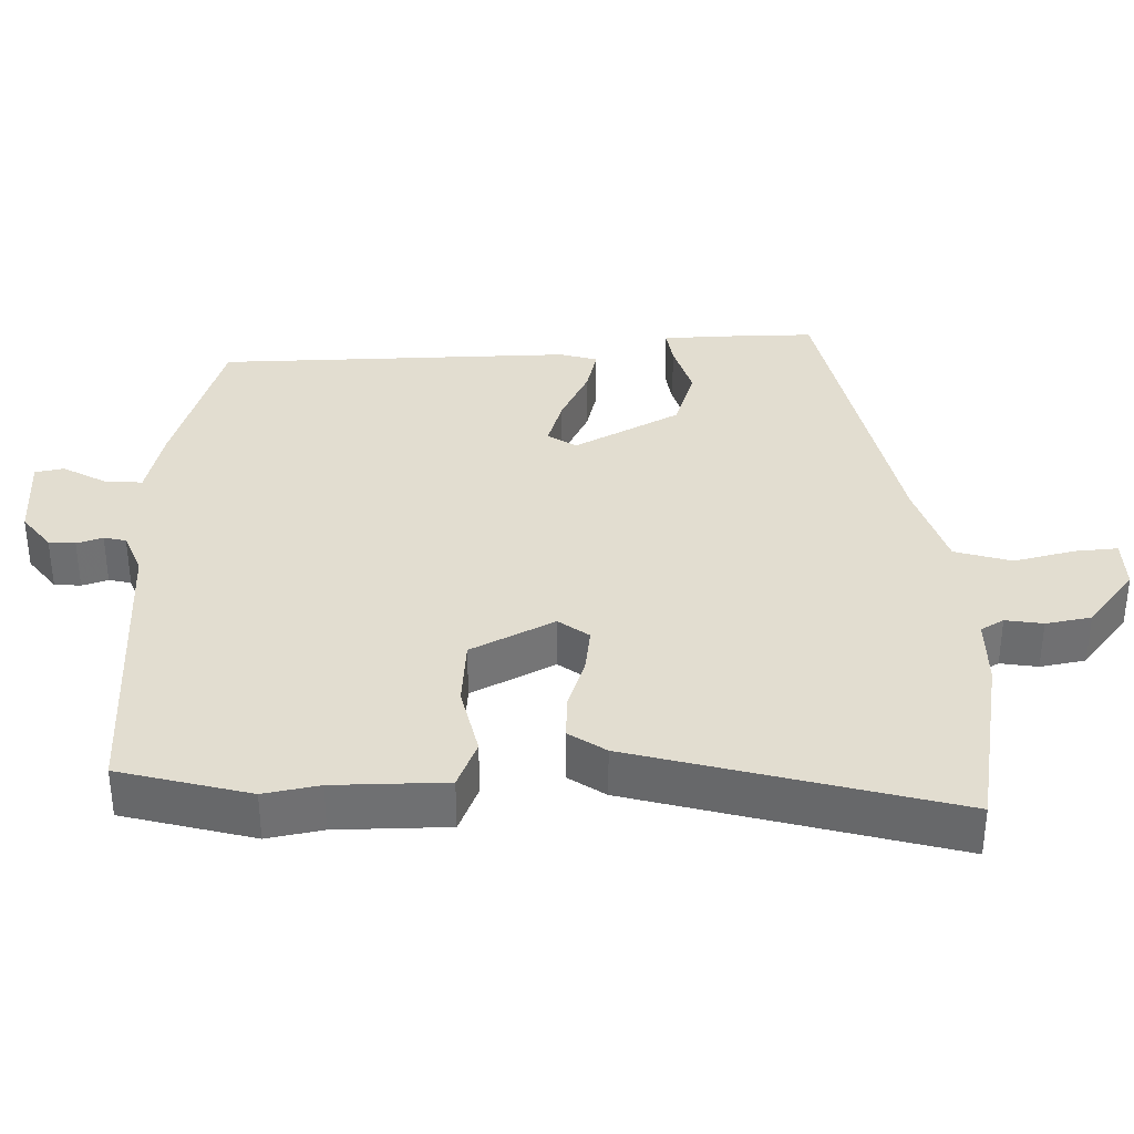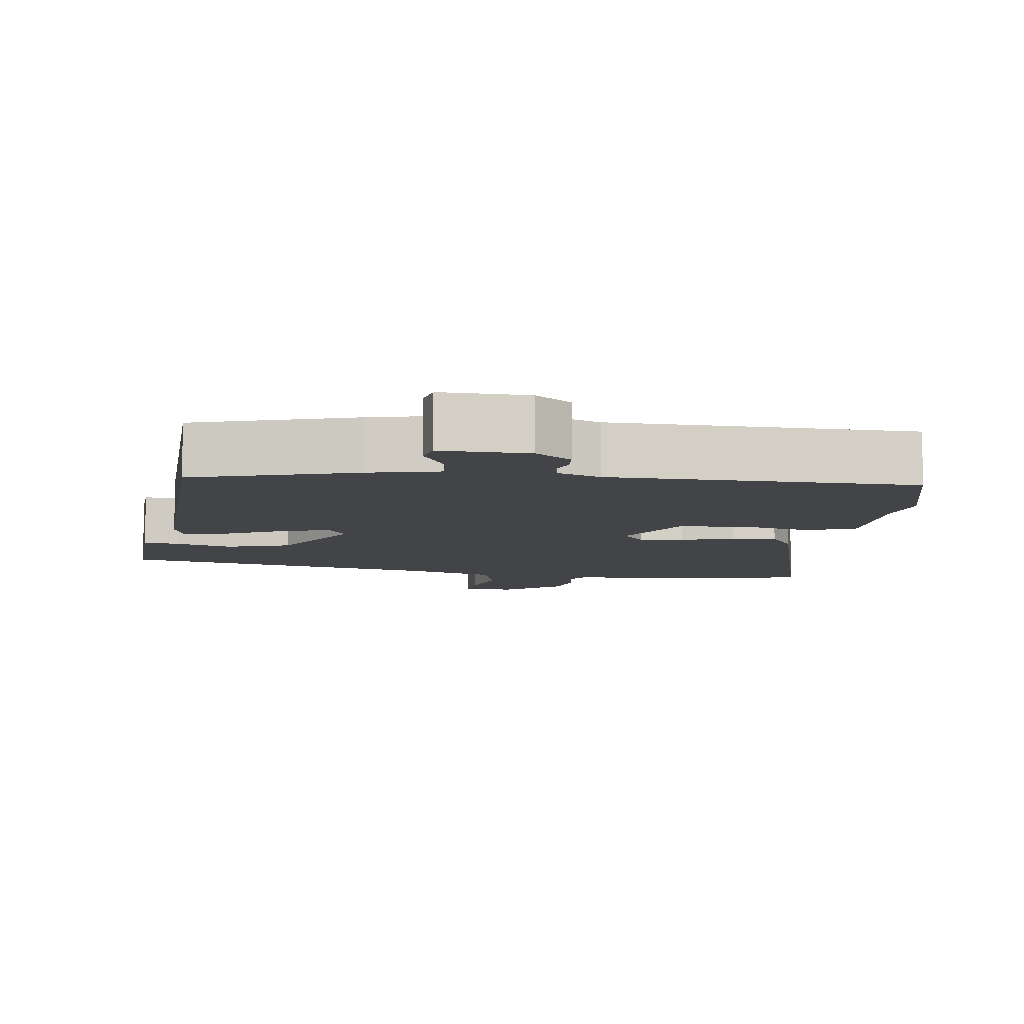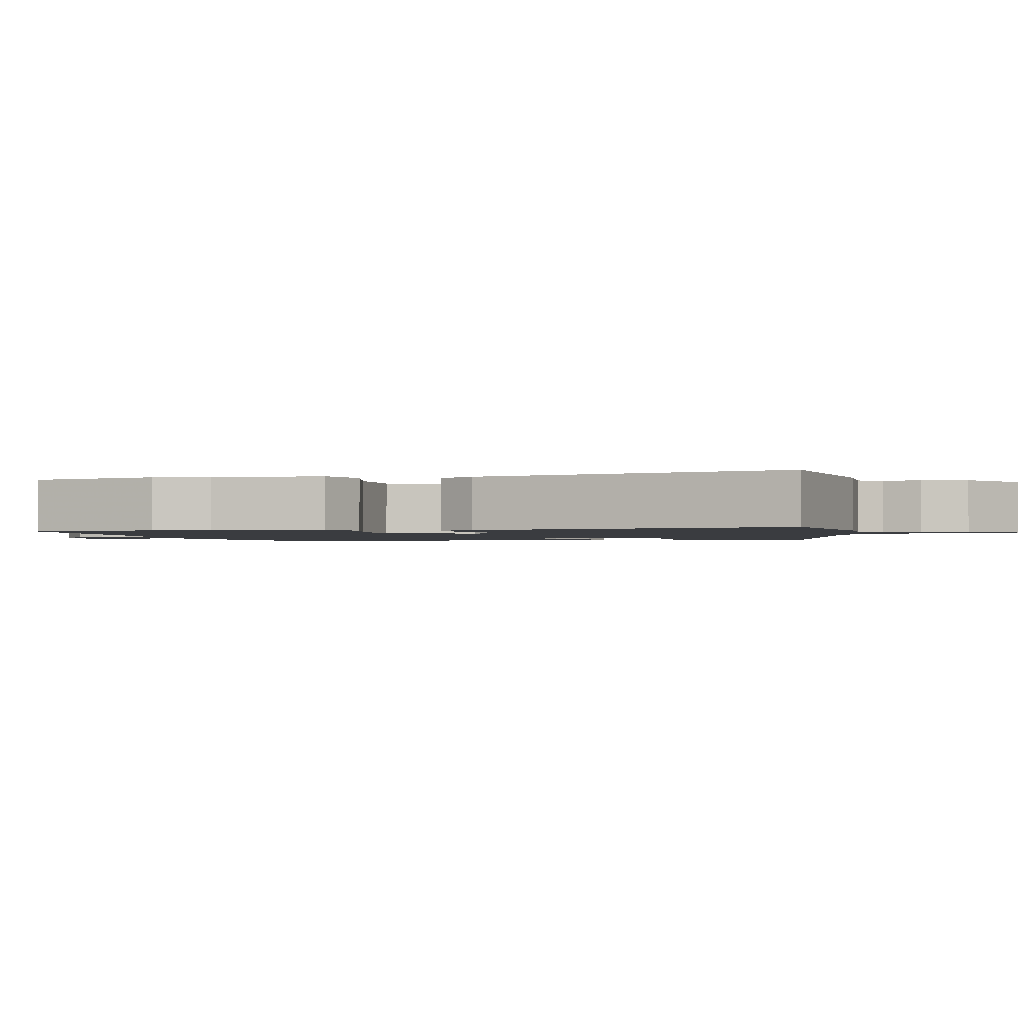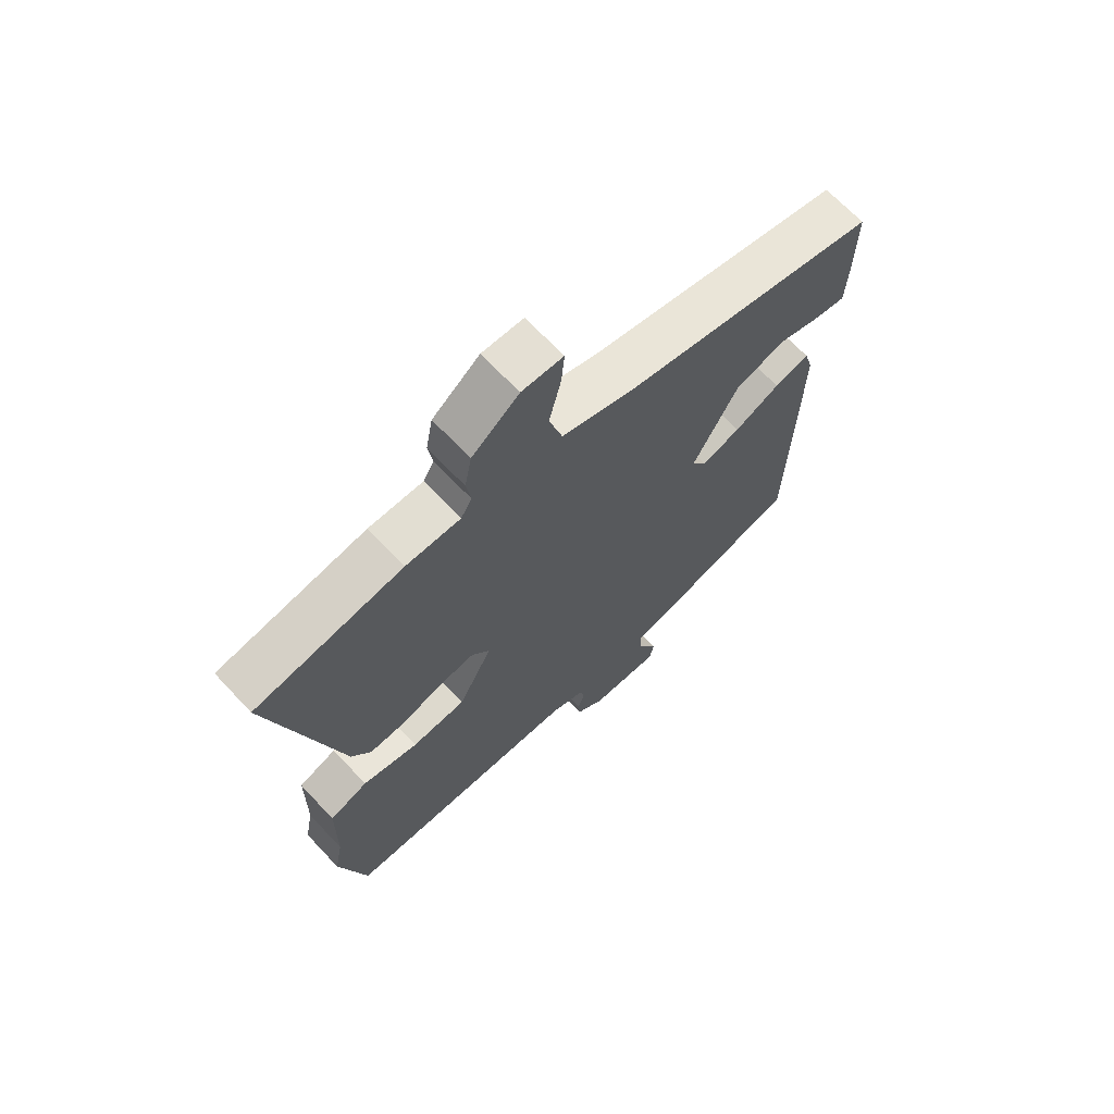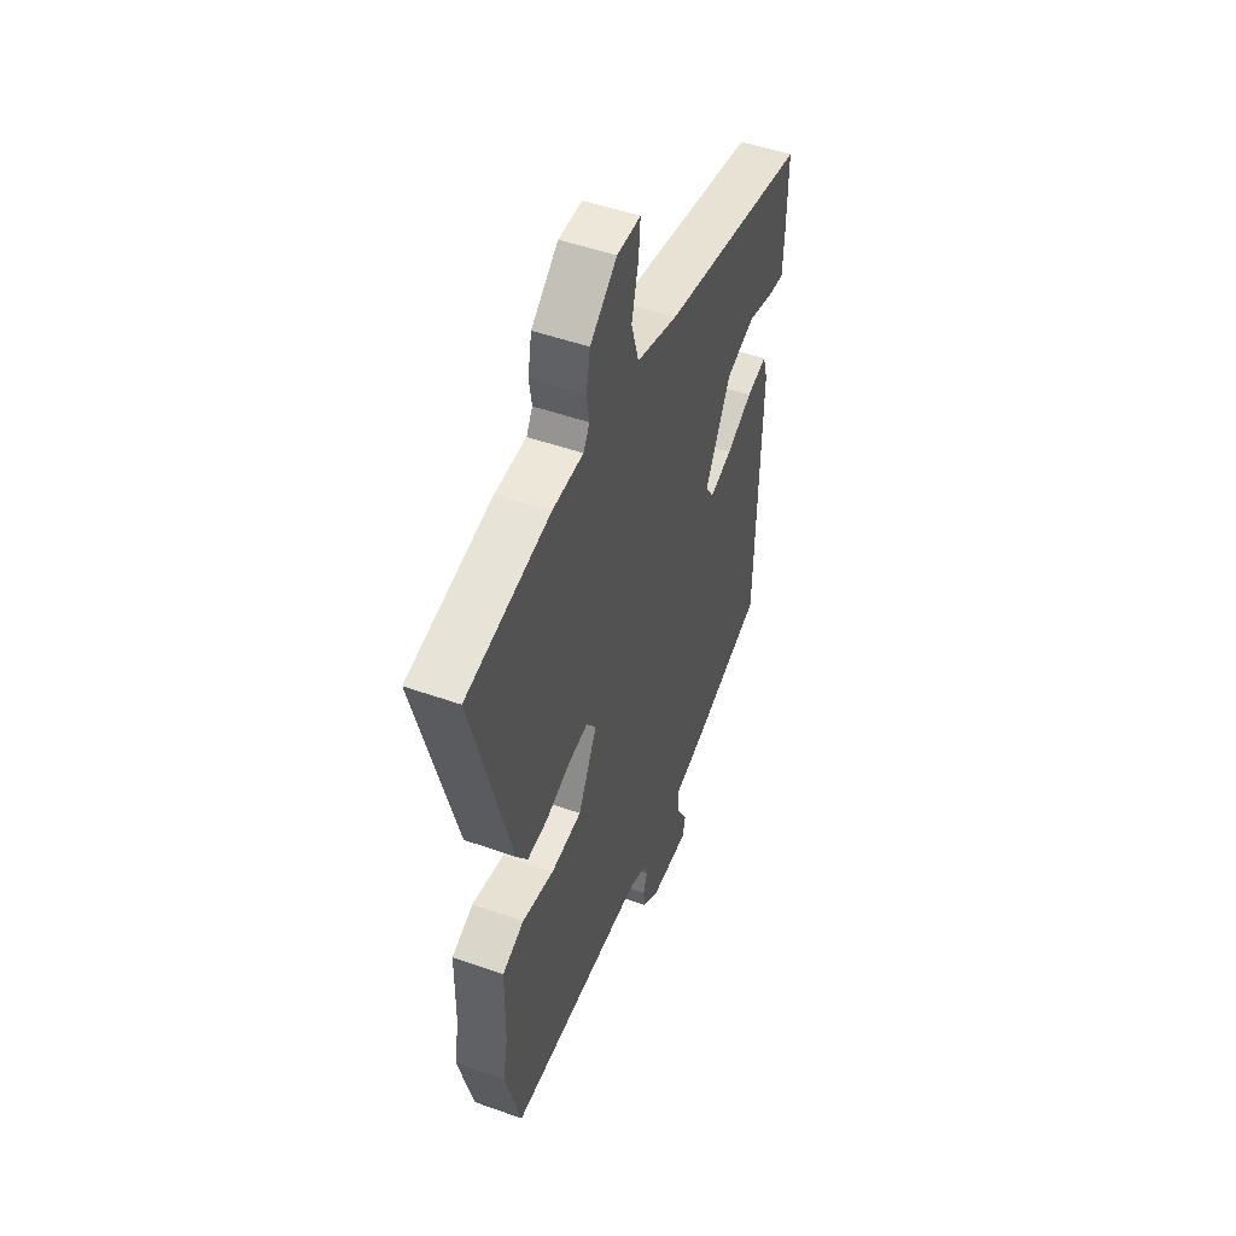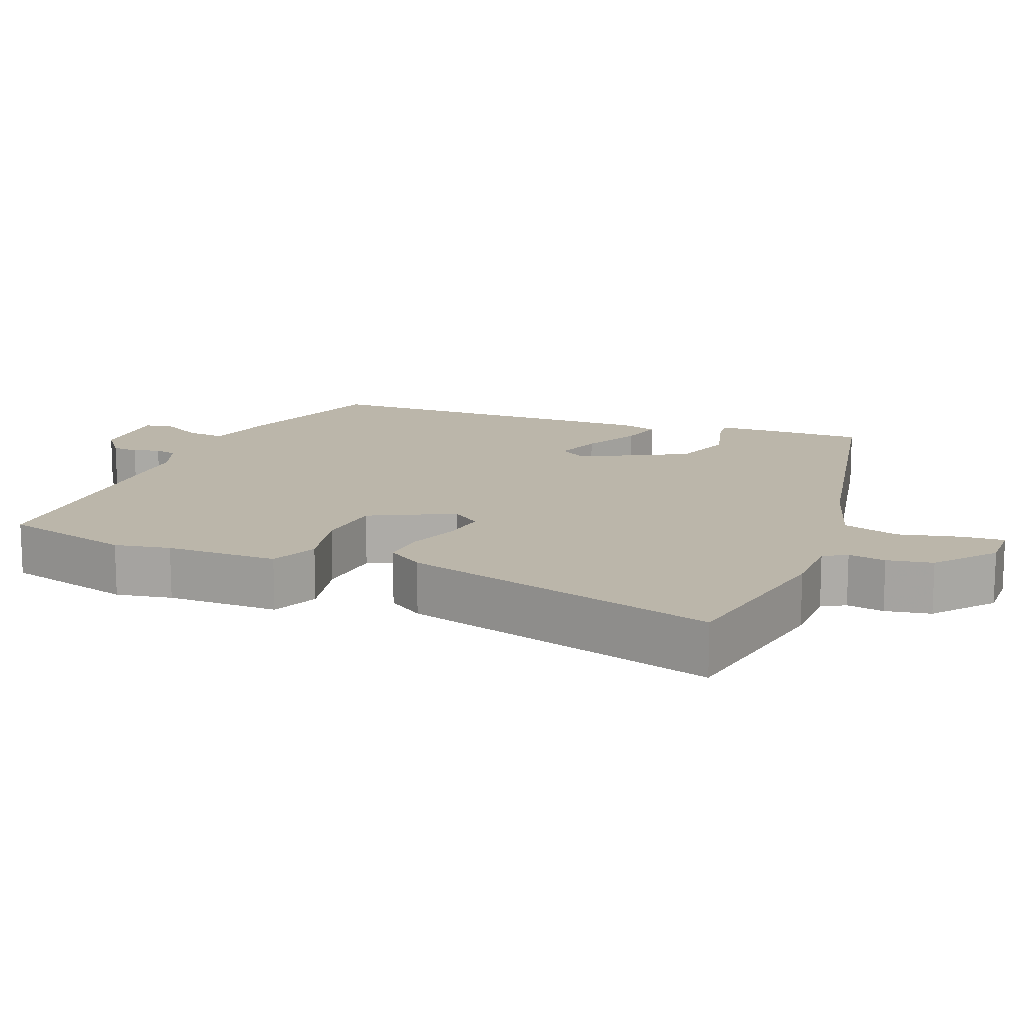
<metadata>
{"format":"obj","ext":"obj","renderer":"f3d","projection":"perspective","resolution":1024,"background":"white","views":[{"elev":35.4,"azim":-91.1,"up":"+Y"},{"elev":-8.1,"azim":172.3,"up":"+Y"},{"elev":-1.5,"azim":-77.6,"up":"+Y"},{"elev":68.0,"azim":-43.2,"up":"+Z"},{"elev":50.1,"azim":-68.7,"up":"+Z"},{"elev":14.0,"azim":-67.7,"up":"+Y"}]}
</metadata>
<code>
v -0.491 0.07 -0.536
v -0.538 0.07 -0.354
v -0.523 0.07 -0.277
v -0.521 0.07 -0.121
v -0.454 0.07 -0.094
v -0.356 0.07 -0.117
v -0.261 0.07 -0.11
v -0.202 0.07 0.005
v -0.233 0.07 0.047
v -0.295 0.07 0.039
v -0.368 0.07 0.015
v -0.431 0.07 0.012
v -0.465 0.07 0.063
v -0.582 0.07 0.504
v -0.325 0.07 0.548
v -0.23 0.07 0.548
v -0.211 0.07 0.58
v -0.219 0.07 0.632
v -0.207 0.07 0.695
v -0.125 0.07 0.76
v -0.053 0.07 0.758
v -0.058 0.07 0.699
v -0.079 0.07 0.614
v -0.056 0.07 0.535
v 0.07 0.07 0.494
v 0.517 0.07 0.397
v 0.515 0.07 0.258
v 0.511 0.07 0.181
v 0.46 0.07 0.189
v 0.382 0.07 0.213
v 0.294 0.07 0.185
v 0.215 0.07 0.039
v 0.241 0.07 -0.001
v 0.309 0.07 0.02
v 0.389 0.07 0.059
v 0.451 0.07 0.074
v 0.466 0.07 0.022
v 0.454 0.07 -0.473
v 0.23 0.07 -0.542
v 0.132 0.07 -0.565
v 0.136 0.07 -0.618
v 0.169 0.07 -0.678
v 0.161 0.07 -0.718
v 0.039 0.07 -0.714
v -0.011 0.07 -0.675
v -0.014 0.07 -0.638
v -0.002 0.07 -0.602
v -0.009 0.07 -0.571
v -0.069 0.07 -0.547
v -0.491 0 -0.536
v -0.538 0 -0.354
v -0.523 0 -0.277
v -0.521 0 -0.121
v -0.454 0 -0.094
v -0.356 0 -0.117
v -0.261 0 -0.11
v -0.202 0 0.005
v -0.233 0 0.047
v -0.295 0 0.039
v -0.368 0 0.015
v -0.431 0 0.012
v -0.465 0 0.063
v -0.582 0 0.504
v -0.325 0 0.548
v -0.23 0 0.548
v -0.211 0 0.58
v -0.219 0 0.632
v -0.207 0 0.695
v -0.125 0 0.76
v -0.053 0 0.758
v -0.058 0 0.699
v -0.079 0 0.614
v -0.056 0 0.535
v 0.07 0 0.494
v 0.517 0 0.397
v 0.515 0 0.258
v 0.511 0 0.181
v 0.46 0 0.189
v 0.382 0 0.213
v 0.294 0 0.185
v 0.215 0 0.039
v 0.241 0 -0.001
v 0.309 0 0.02
v 0.389 0 0.059
v 0.451 0 0.074
v 0.466 0 0.022
v 0.454 0 -0.473
v 0.23 0 -0.542
v 0.132 0 -0.565
v 0.136 0 -0.618
v 0.169 0 -0.678
v 0.161 0 -0.718
v 0.039 0 -0.714
v -0.011 0 -0.675
v -0.014 0 -0.638
v -0.002 0 -0.602
v -0.009 0 -0.571
v -0.069 0 -0.547
f 44 45 46 47
f 44 47 48
f 41 42 43 44
f 40 41 44 48
f 39 40 48 49
f 34 35 36 37
f 33 34 37 38
f 32 33 38 39
f 27 28 29 30
f 25 26 27 30
f 24 25 30 31
f 20 21 22 23
f 20 23 24
f 17 18 19 20
f 17 20 24
f 16 17 24 31
f 10 11 12 13
f 9 10 13 14
f 3 4 5 6
f 3 6 7
f 2 3 7
f 1 2 7
f 32 39 49 1
f 9 14 15 16
f 8 9 16 31
f 7 8 31 32
f 1 7 32
f 96 95 94 93
f 97 96 93
f 93 92 91 90
f 97 93 90 89
f 98 97 89 88
f 86 85 84 83
f 87 86 83 82
f 88 87 82 81
f 79 78 77 76
f 79 76 75 74
f 80 79 74 73
f 72 71 70 69
f 73 72 69
f 69 68 67 66
f 73 69 66
f 80 73 66 65
f 62 61 60 59
f 63 62 59 58
f 55 54 53 52
f 56 55 52
f 56 52 51
f 56 51 50
f 50 98 88 81
f 65 64 63 58
f 80 65 58 57
f 81 80 57 56
f 81 56 50
f 1 50 51 2
f 2 51 52 3
f 3 52 53 4
f 4 53 54 5
f 5 54 55 6
f 6 55 56 7
f 7 56 57 8
f 8 57 58 9
f 9 58 59 10
f 10 59 60 11
f 11 60 61 12
f 12 61 62 13
f 13 62 63 14
f 14 63 64 15
f 15 64 65 16
f 16 65 66 17
f 17 66 67 18
f 18 67 68 19
f 19 68 69 20
f 20 69 70 21
f 21 70 71 22
f 22 71 72 23
f 23 72 73 24
f 24 73 74 25
f 25 74 75 26
f 26 75 76 27
f 27 76 77 28
f 28 77 78 29
f 29 78 79 30
f 30 79 80 31
f 31 80 81 32
f 32 81 82 33
f 33 82 83 34
f 34 83 84 35
f 35 84 85 36
f 36 85 86 37
f 37 86 87 38
f 38 87 88 39
f 39 88 89 40
f 40 89 90 41
f 41 90 91 42
f 42 91 92 43
f 43 92 93 44
f 44 93 94 45
f 45 94 95 46
f 46 95 96 47
f 47 96 97 48
f 48 97 98 49
f 49 98 50 1

</code>
